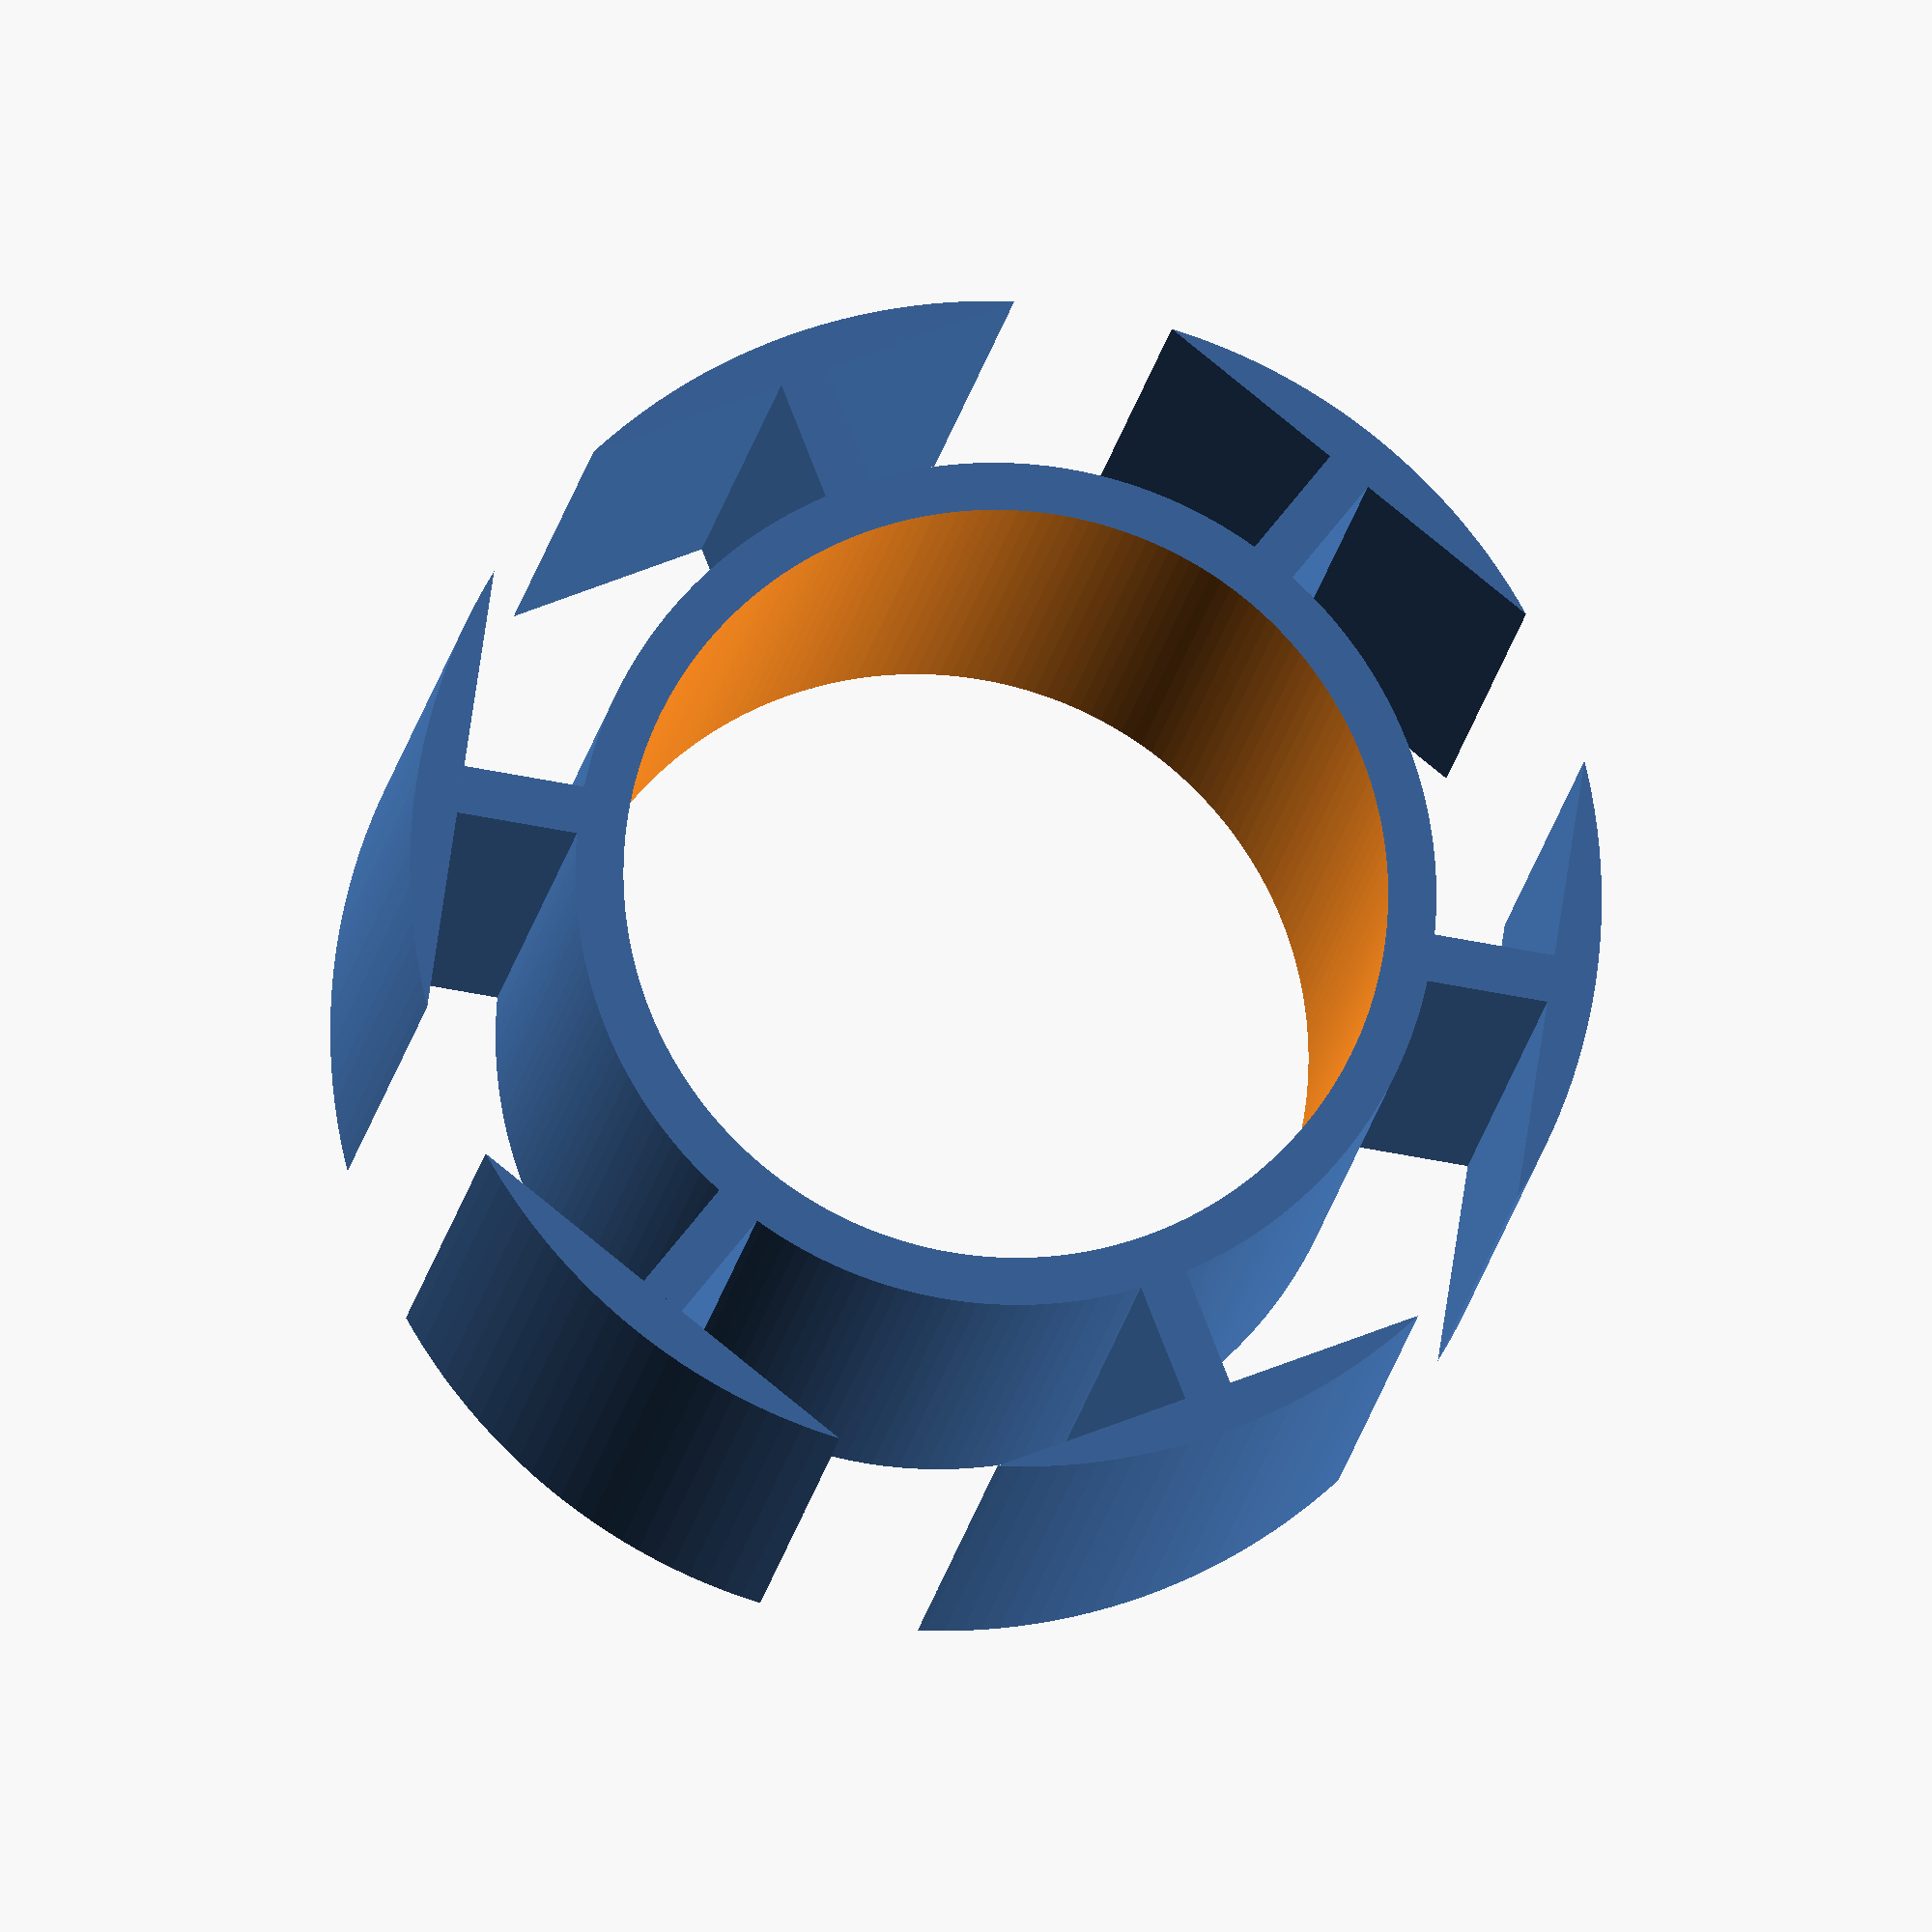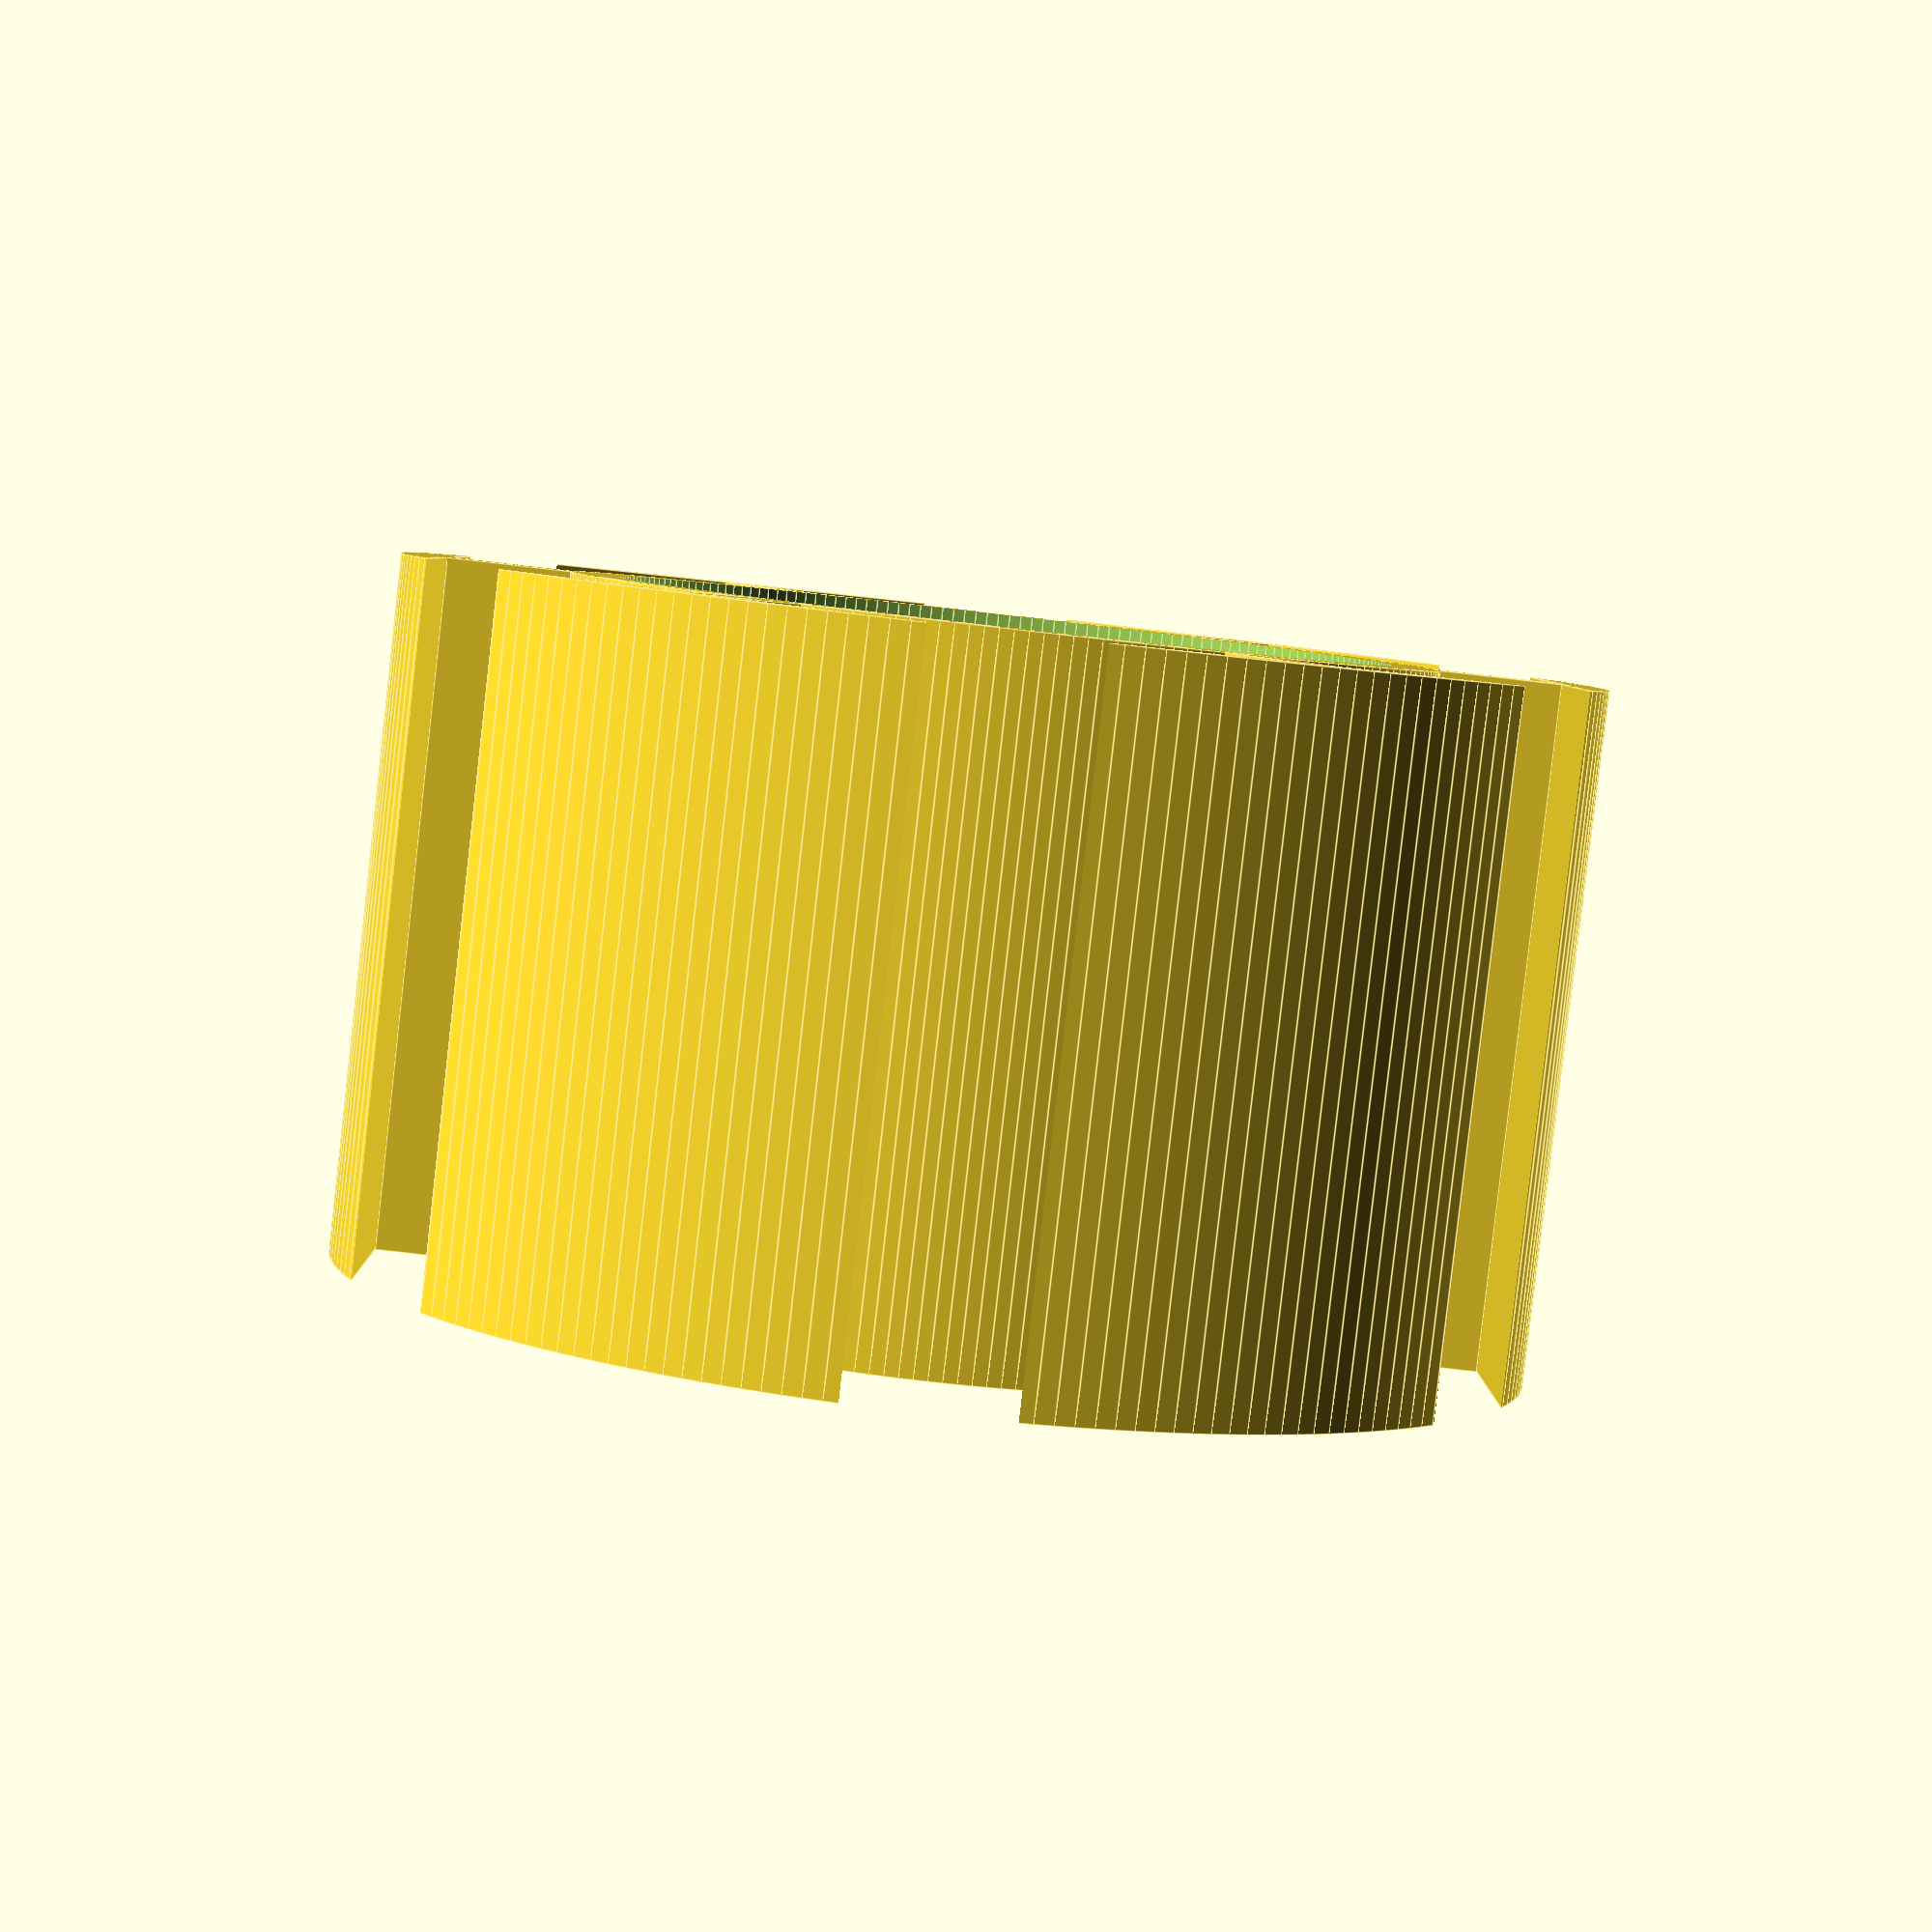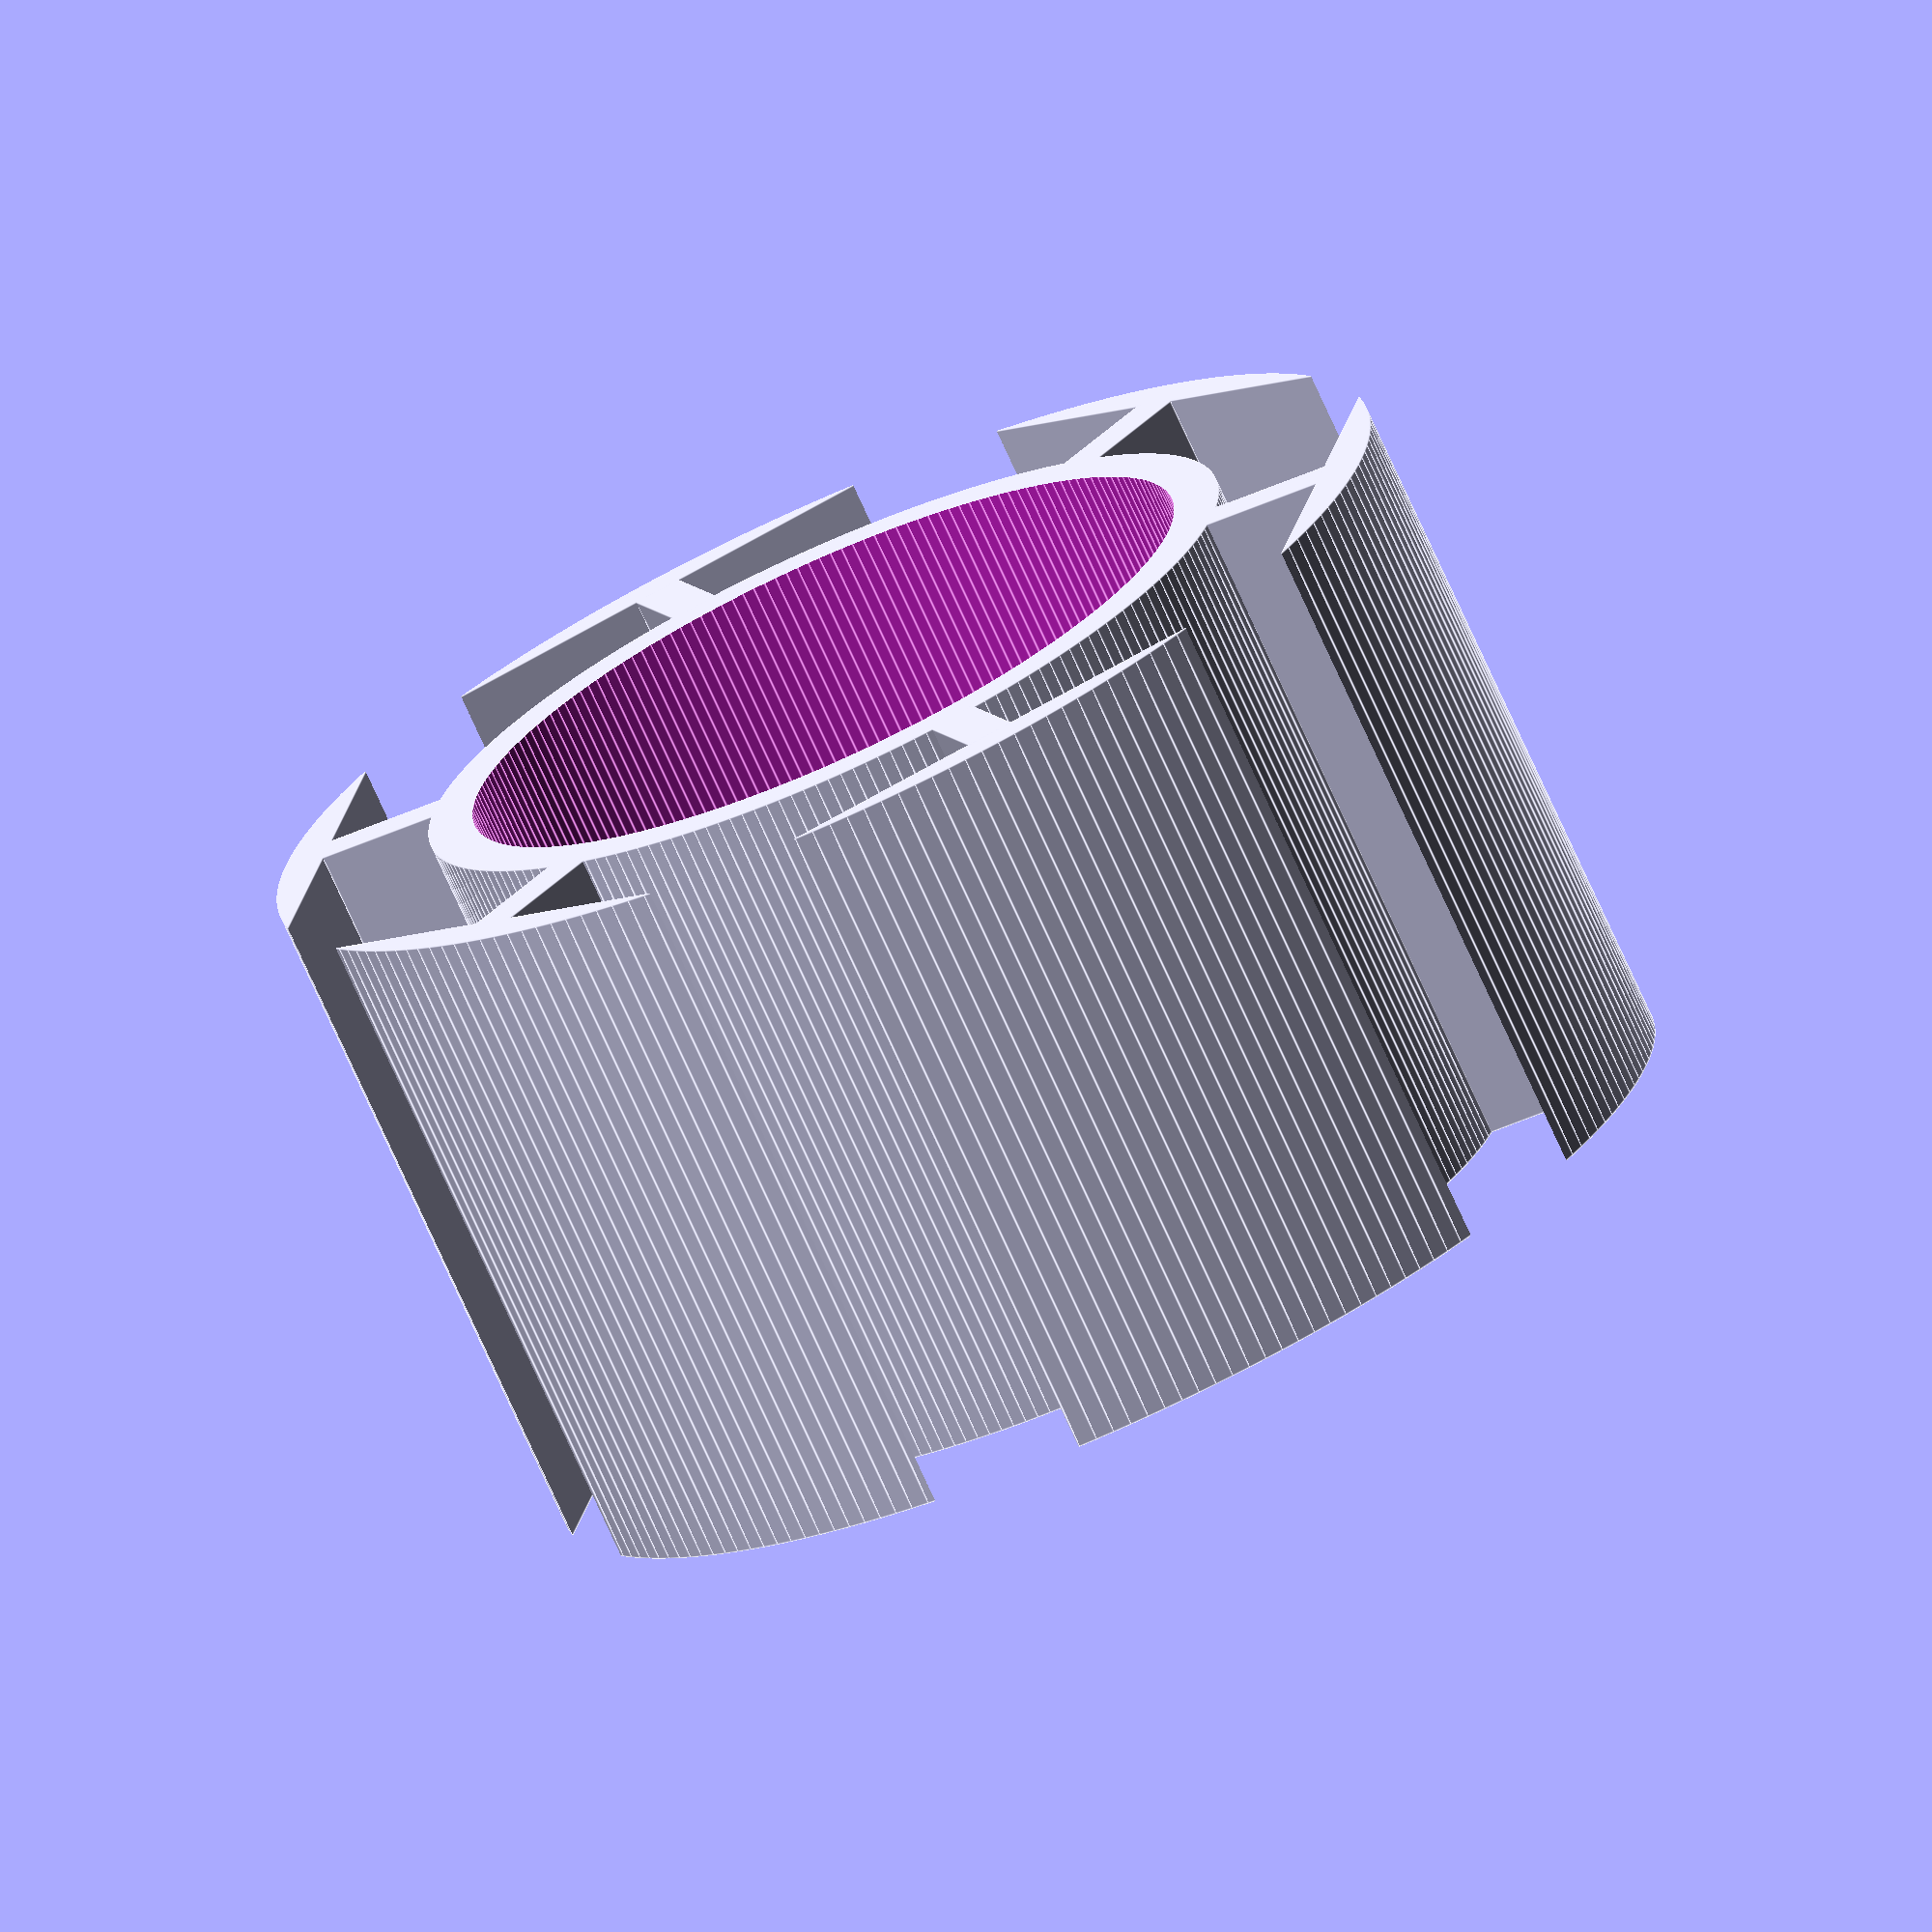
<openscad>
/* 

STATOR GENERATOR, 2020.
Jackson Walters, adapted from r0gueSch0lar.

A stator is the union of six T-shapes (perp. rec. prisms) and a central collar
(symmetric diff. of two cyls.) intersected with a large cylinder.

This module takes seven parameters:

pol_num = number of poles on stator.
stt_hgt = height of stator laying flat.
stt_id = inner diameter of stator's collar.
stt_od = outer diameter of stator's collar.
pol_rat = determines poles length from ratio of stt_od, eg 1.4
cap_rat = determines how wide each poles cap is, eg 0.1-2.0
stat_res = resolution of the cylinders making up the collar.

*/

pi=3.1415926535897932384626433;

/* symmetric difference of two cylinders - a thick washer */
module collar (col_hgt, col_id, col_od, col_res) {
    difference () {
		cylinder (col_hgt, col_od, col_od, center = true, $fn = col_res);
        /*need to scale height for second cyl due to artifacts*/
		cylinder (col_hgt*1.1, col_id, col_id, center = true, $fn = col_res);
	}
}

/* two perpendicular rectangular prisms, stem & cap - a "T" shape */
module pole (pol_hgt, stm_lgt, stm_wdt, cap_lgt, cap_wdt,) {
	union () {
		translate ([stm_lgt/2, 0, 0]) {
			cube ([stm_lgt, stm_wdt, pol_hgt], center = true);
		}
		translate ([stm_lgt + cap_lgt / 2, 0, 0]) {
			cube ([cap_lgt, cap_wdt, pol_hgt], center = true);
		}
	}
}

/* intersect the union of a collar & six poles with a large cylinder */
module stator (pol_num, stt_hgt, stt_id, stt_od, pol_rat, cap_rat, stt_res) {
    /* radius of large cylinder */
    cyl_rad = stt_od*(2+pol_rat) - stt_id;
    intersection () {
		/* union of six T-shapes (two perp. rec. prisms) and collar */
        union () {
            /*collar of height=stt_hgt, inner diam=stt_id, outer diam=stt_od*/
			collar (stt_hgt,stt_id,stt_od,stt_res);
            
            /*six "T" shaped poles*/
			for (i=[0:pol_num]) {
                /* rotate by 2pi/n where n is number of poles */
				rotate(i*(360/pol_num) ){
					translate ([stt_od*0.98, 0, 0]) {
                        /*pole params */
                        pol_stm_len=stt_od*pol_rat; /* pole stem length is relative to stator outer diam */
                        pol_stm_wdt=stt_od-stt_id; /* pole stem width is same as collar thickness */
                        
                        pol_cap_lgt=stt_od-stt_id; /* pole cap length is same as collar thickness */
                        pol_cap_wdt=(cyl_rad*pi/pol_num)*cap_rat; /*pole cap width is ... */
						
                        pole (stt_hgt, pol_stm_len, pol_stm_wdt, pol_cap_lgt, pol_cap_wdt);
					}
				}
			}
		}
        /* large, encompassing cylinder */
        cylinder (stt_hgt, cyl_rad*.98, cyl_rad*.98, center = true, $fn = stt_res);
	}
}

// debugging


//collar (20, 40, 60, 200);
//pole (20, 40, 20, 20, 60);
stator (6, 40, 22.2, 25, .3, 1.5, 200);
</openscad>
<views>
elev=13.8 azim=291.5 roll=173.4 proj=o view=solid
elev=85.0 azim=180.6 roll=173.5 proj=p view=edges
elev=254.1 azim=310.8 roll=155.7 proj=o view=edges
</views>
